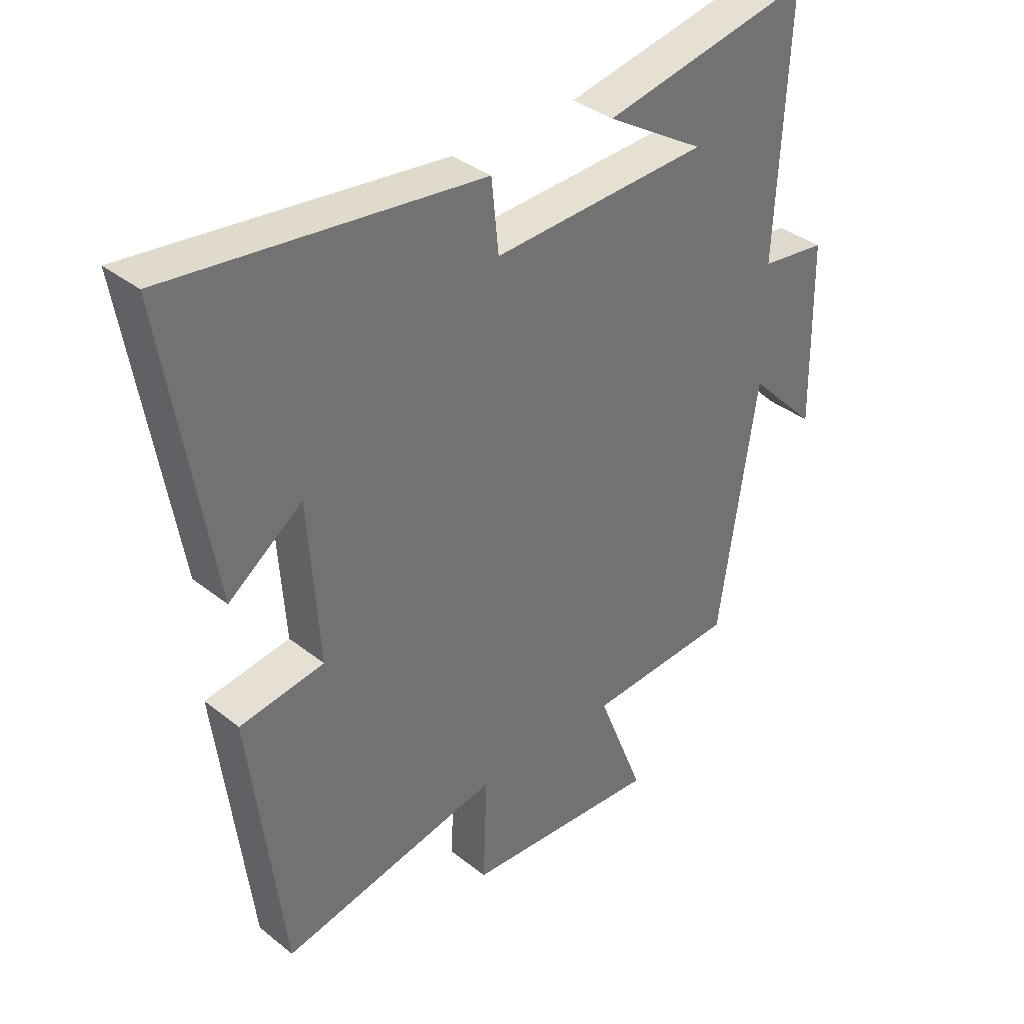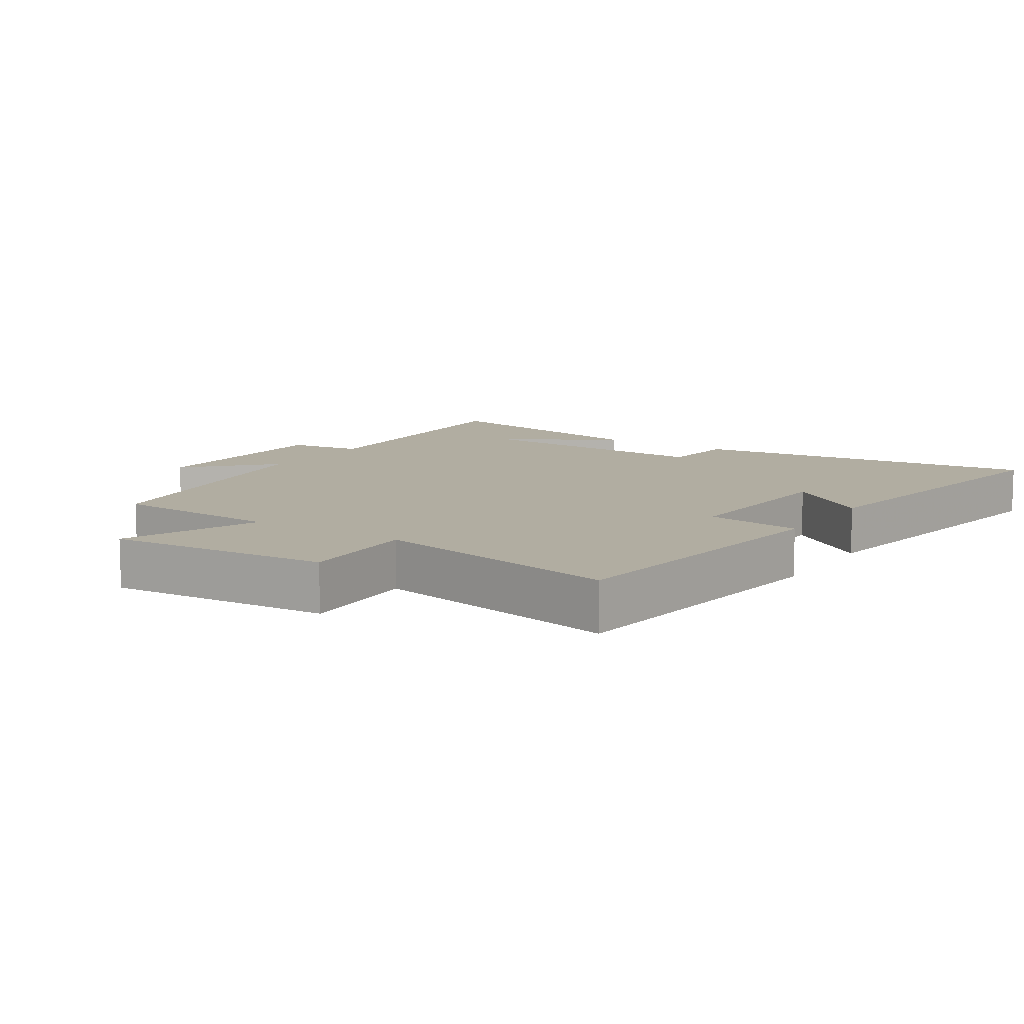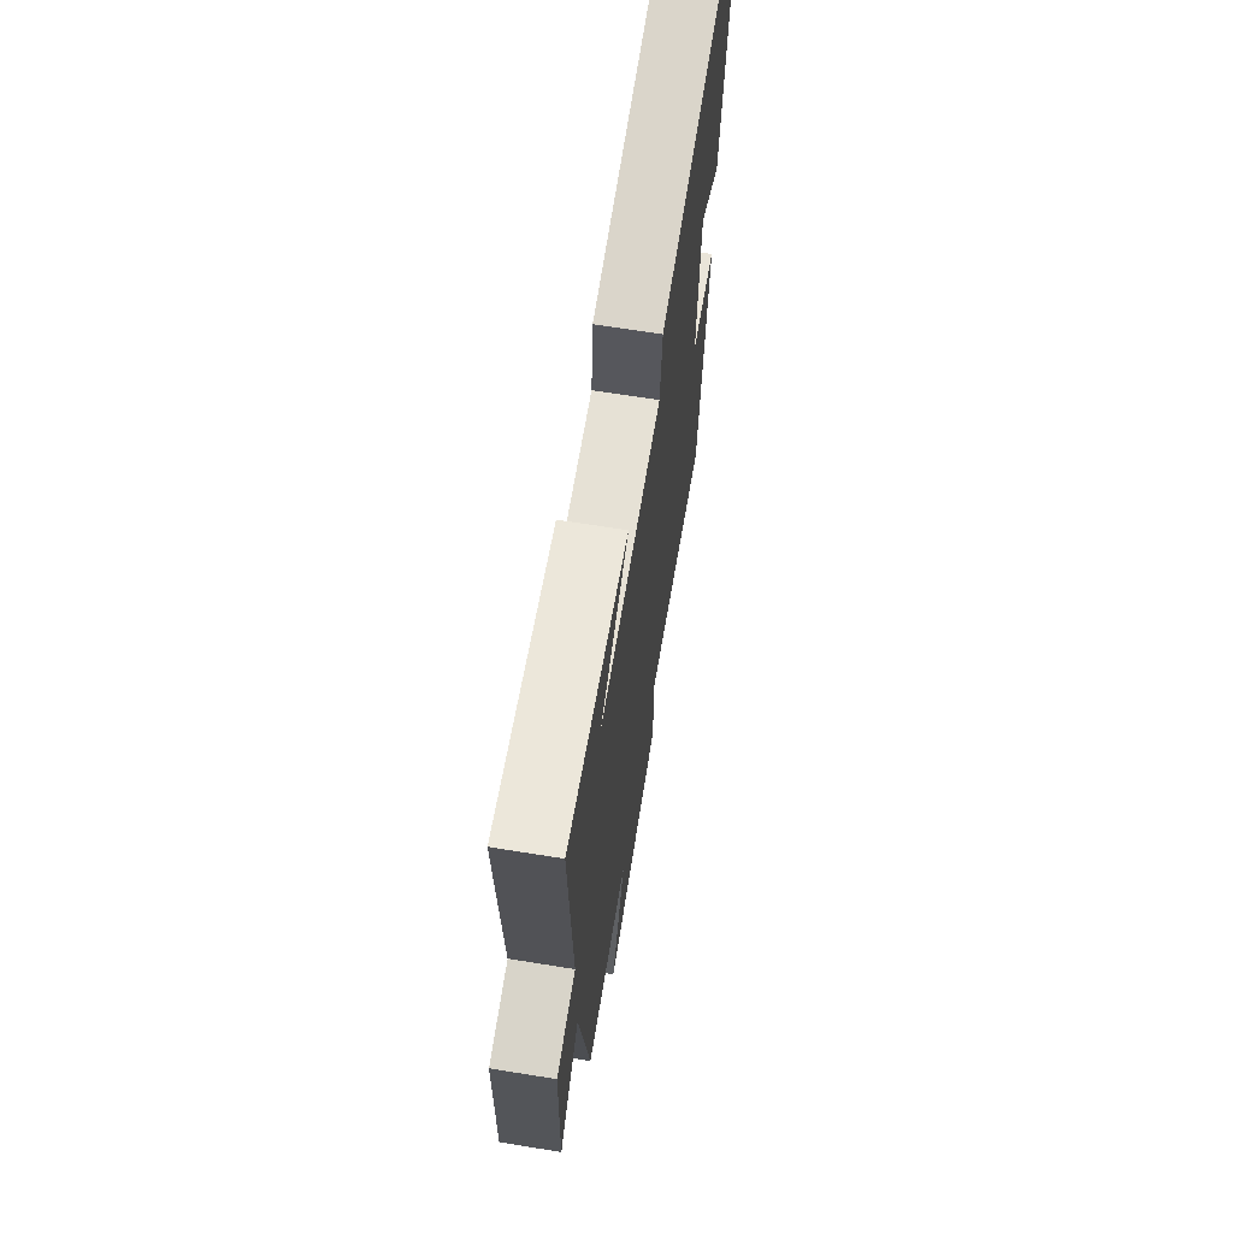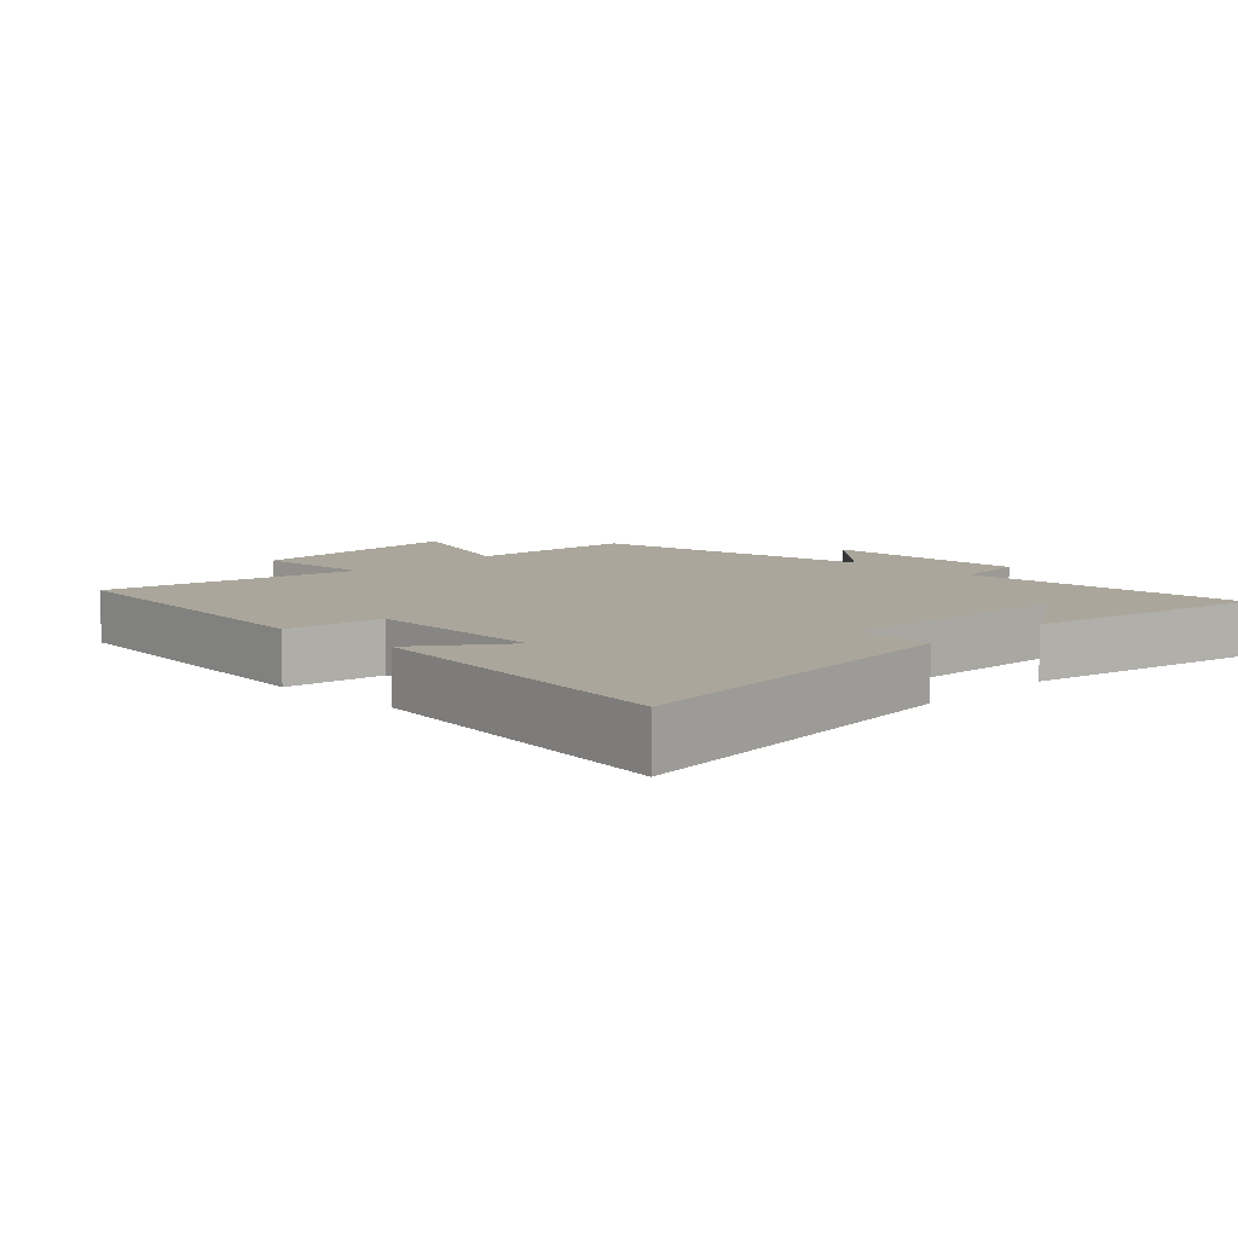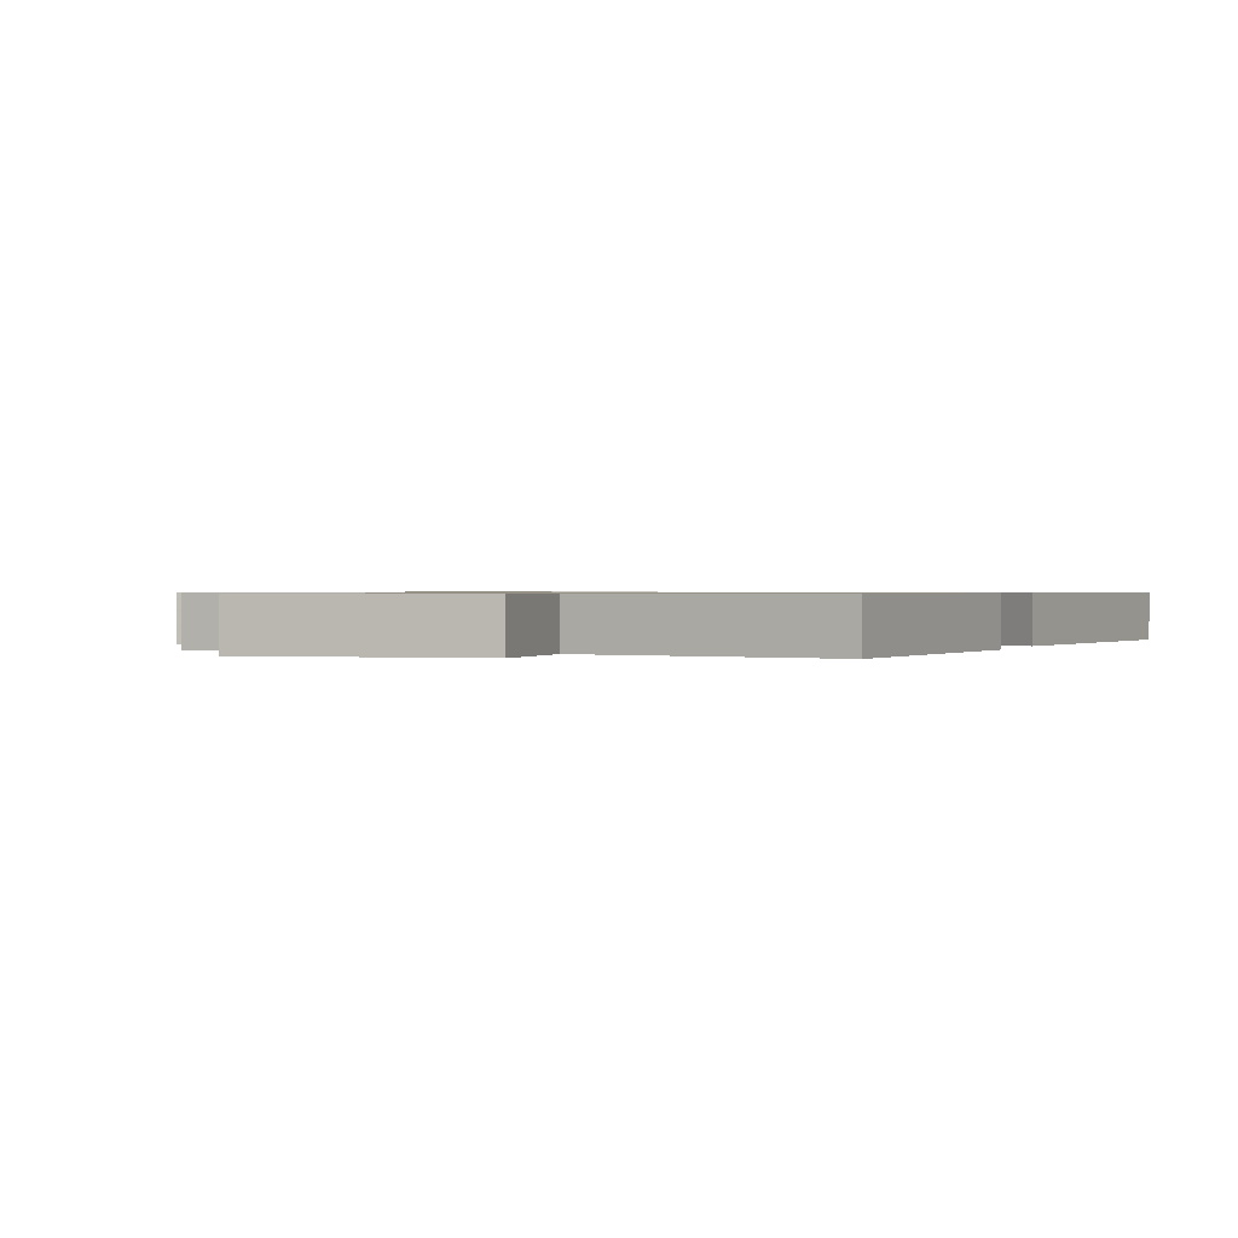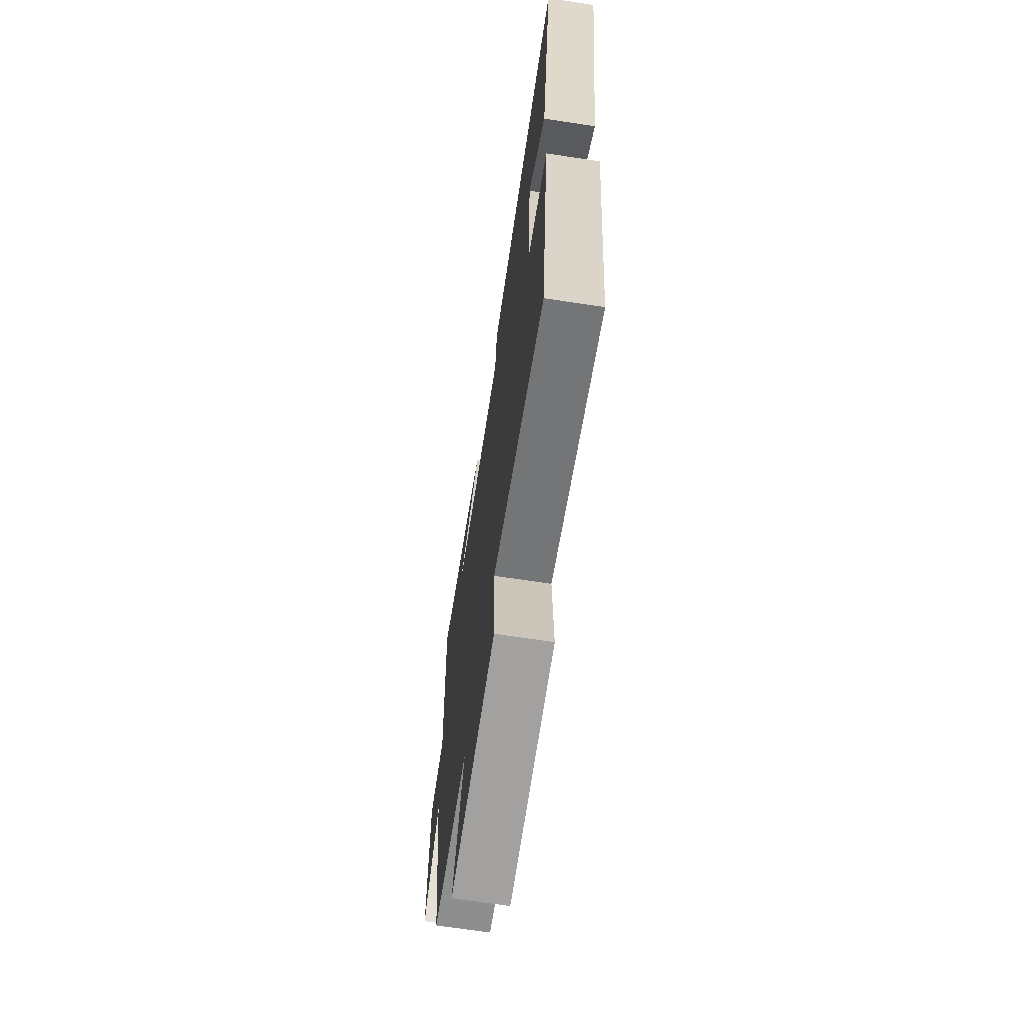
<metadata>
{"format":"obj","ext":"obj","renderer":"f3d","projection":"perspective","resolution":1024,"background":"white","views":[{"elev":36.6,"azim":-44.3,"up":"+Z"},{"elev":10.3,"azim":-147.0,"up":"+Y"},{"elev":67.3,"azim":99.2,"up":"+Z"},{"elev":8.0,"azim":-45.6,"up":"+Y"},{"elev":0.7,"azim":-159.9,"up":"+Y"},{"elev":-68.1,"azim":-98.7,"up":"+Z"}]}
</metadata>
<code>
v -0.579 0.07 0.563
v -0.05 0.07 0.5
v -0.038 0.07 0.381
v 0.332 0.07 0.397
v 0.164 0.07 0.5
v 0.52 0.07 0.571
v 0.5 0.07 0.146
v 0.612 0.07 0.131
v 0.618 0.07 -0.181
v 0.5 0.07 -0.06
v 0.436 0.07 -0.486
v 0.181 0.07 -0.5
v 0.262 0.07 -0.706
v -0.074 0.07 -0.682
v -0.067 0.07 -0.5
v -0.444 0.07 -0.577
v -0.5 0.07 -0.12
v -0.356 0.07 -0.099
v -0.374 0.07 0.173
v -0.5 0.07 0.08
v -0.579 0 0.563
v -0.05 0 0.5
v -0.038 0 0.381
v 0.332 0 0.397
v 0.164 0 0.5
v 0.52 0 0.571
v 0.5 0 0.146
v 0.612 0 0.131
v 0.618 0 -0.181
v 0.5 0 -0.06
v 0.436 0 -0.486
v 0.181 0 -0.5
v 0.262 0 -0.706
v -0.074 0 -0.682
v -0.067 0 -0.5
v -0.444 0 -0.577
v -0.5 0 -0.12
v -0.356 0 -0.099
v -0.374 0 0.173
v -0.5 0 0.08
f 19 20 1 2
f 18 19 2 3
f 15 16 17 18
f 15 18 3 4
f 12 13 14 15
f 12 15 4
f 11 12 4
f 10 11 4
f 7 8 9 10
f 7 10 4
f 6 7 4
f 4 5 6
f 22 21 40 39
f 23 22 39 38
f 38 37 36 35
f 24 23 38 35
f 35 34 33 32
f 24 35 32
f 24 32 31
f 24 31 30
f 30 29 28 27
f 24 30 27
f 24 27 26
f 26 25 24
f 1 21 22 2
f 2 22 23 3
f 3 23 24 4
f 4 24 25 5
f 5 25 26 6
f 6 26 27 7
f 7 27 28 8
f 8 28 29 9
f 9 29 30 10
f 10 30 31 11
f 11 31 32 12
f 12 32 33 13
f 13 33 34 14
f 14 34 35 15
f 15 35 36 16
f 16 36 37 17
f 17 37 38 18
f 18 38 39 19
f 19 39 40 20
f 20 40 21 1

</code>
